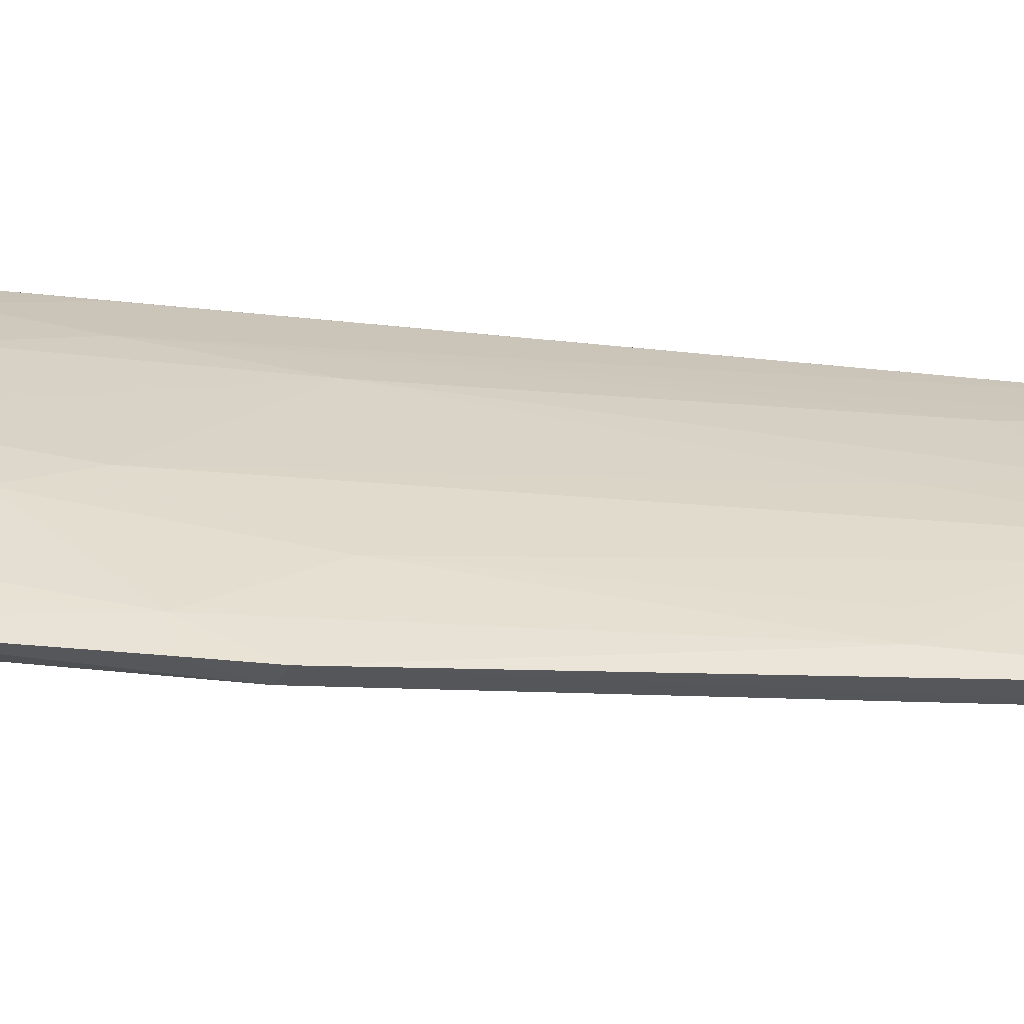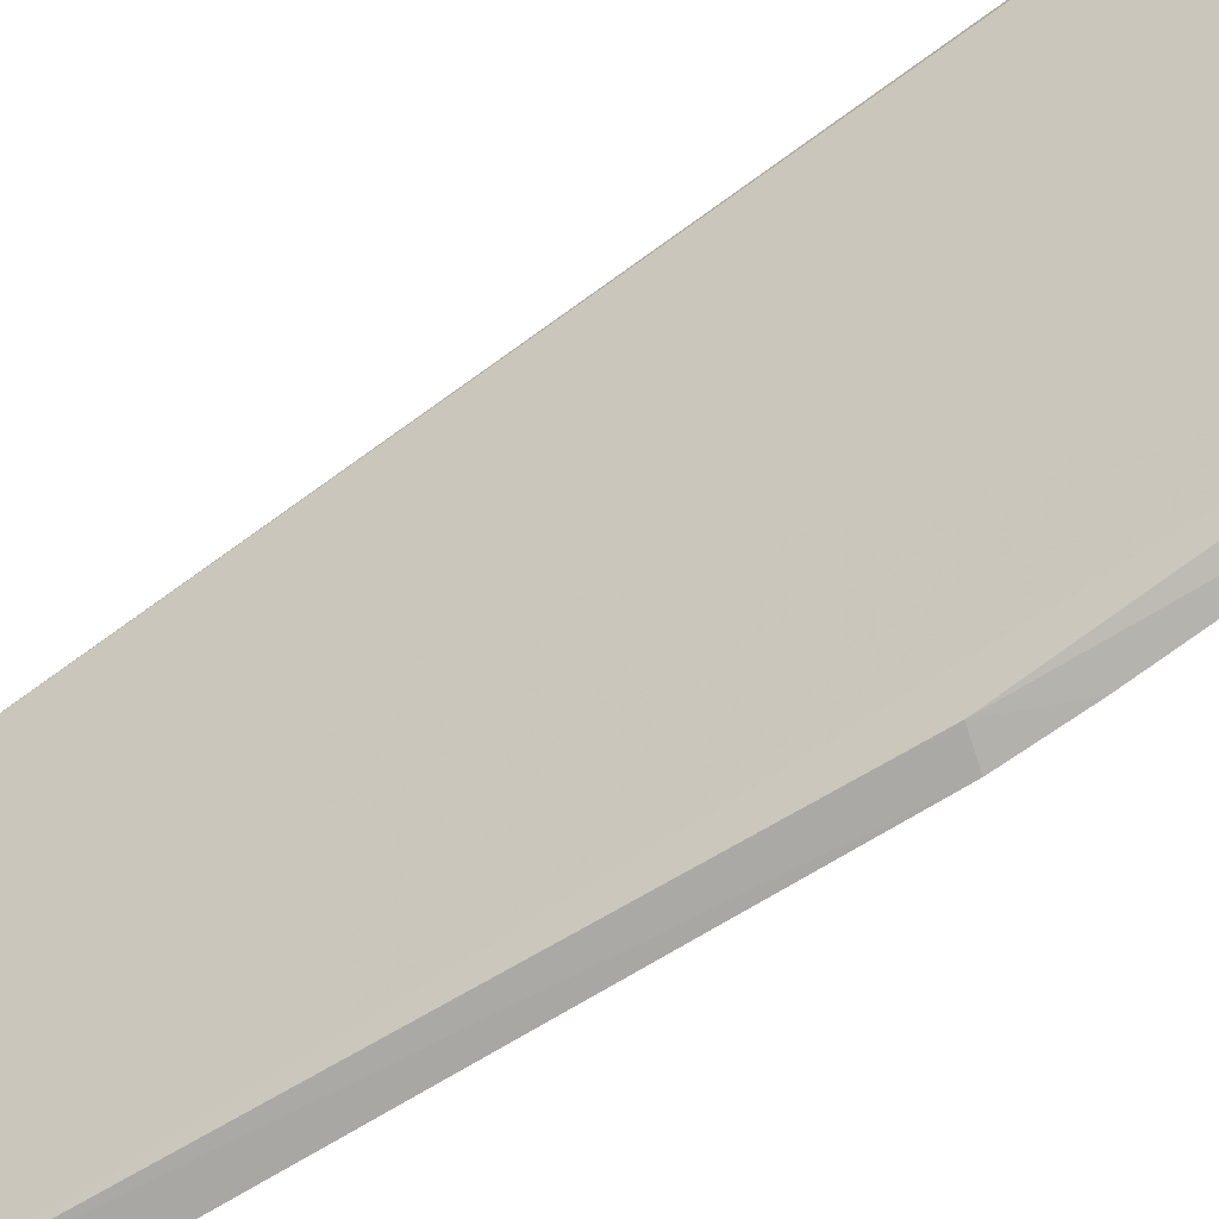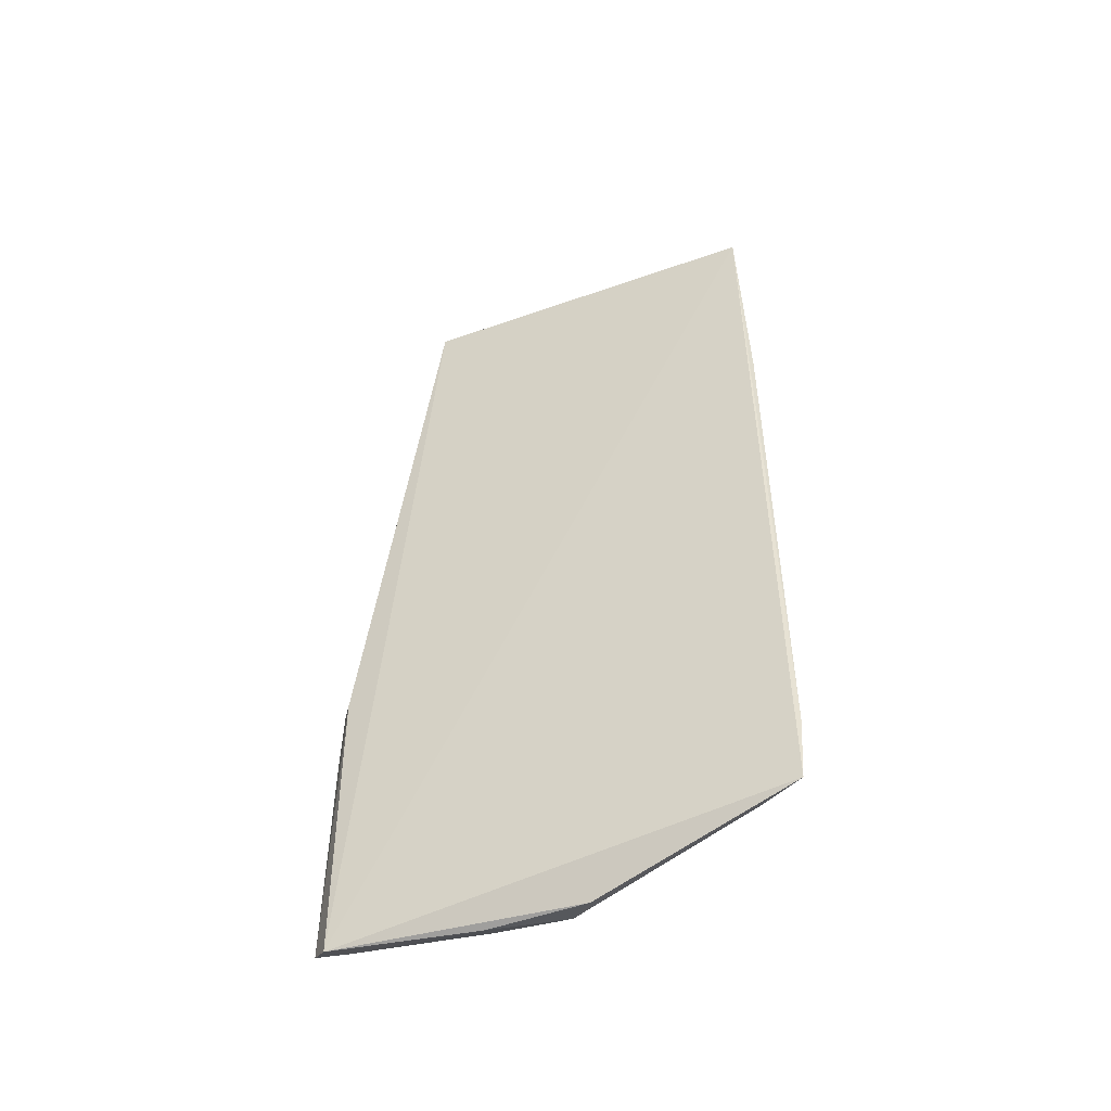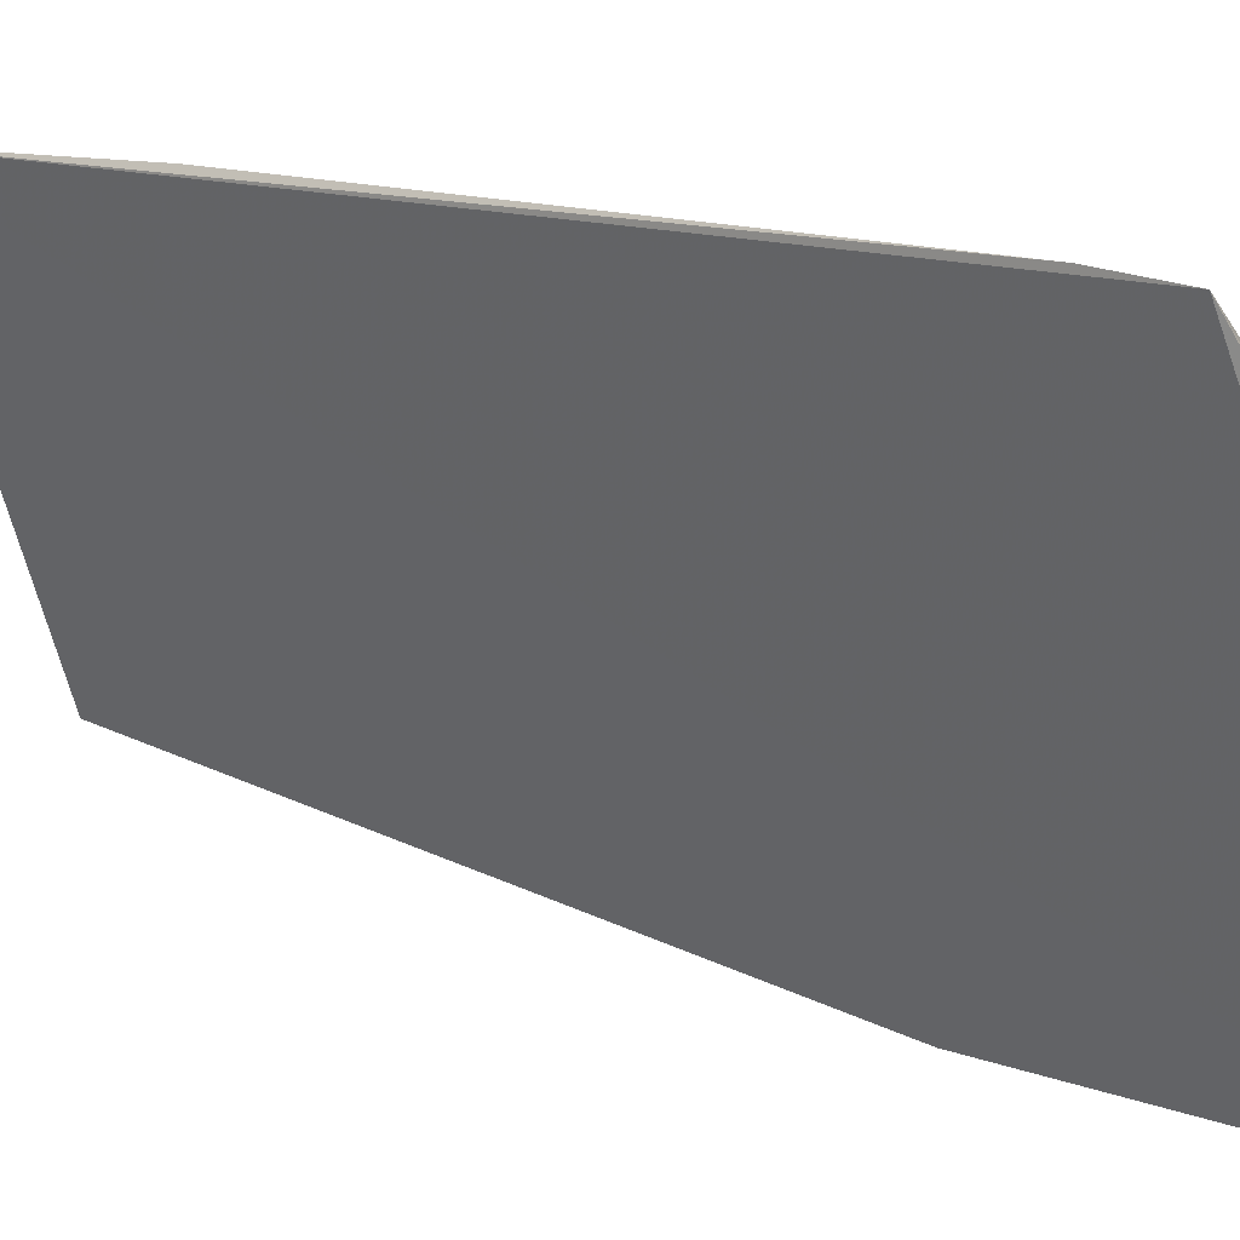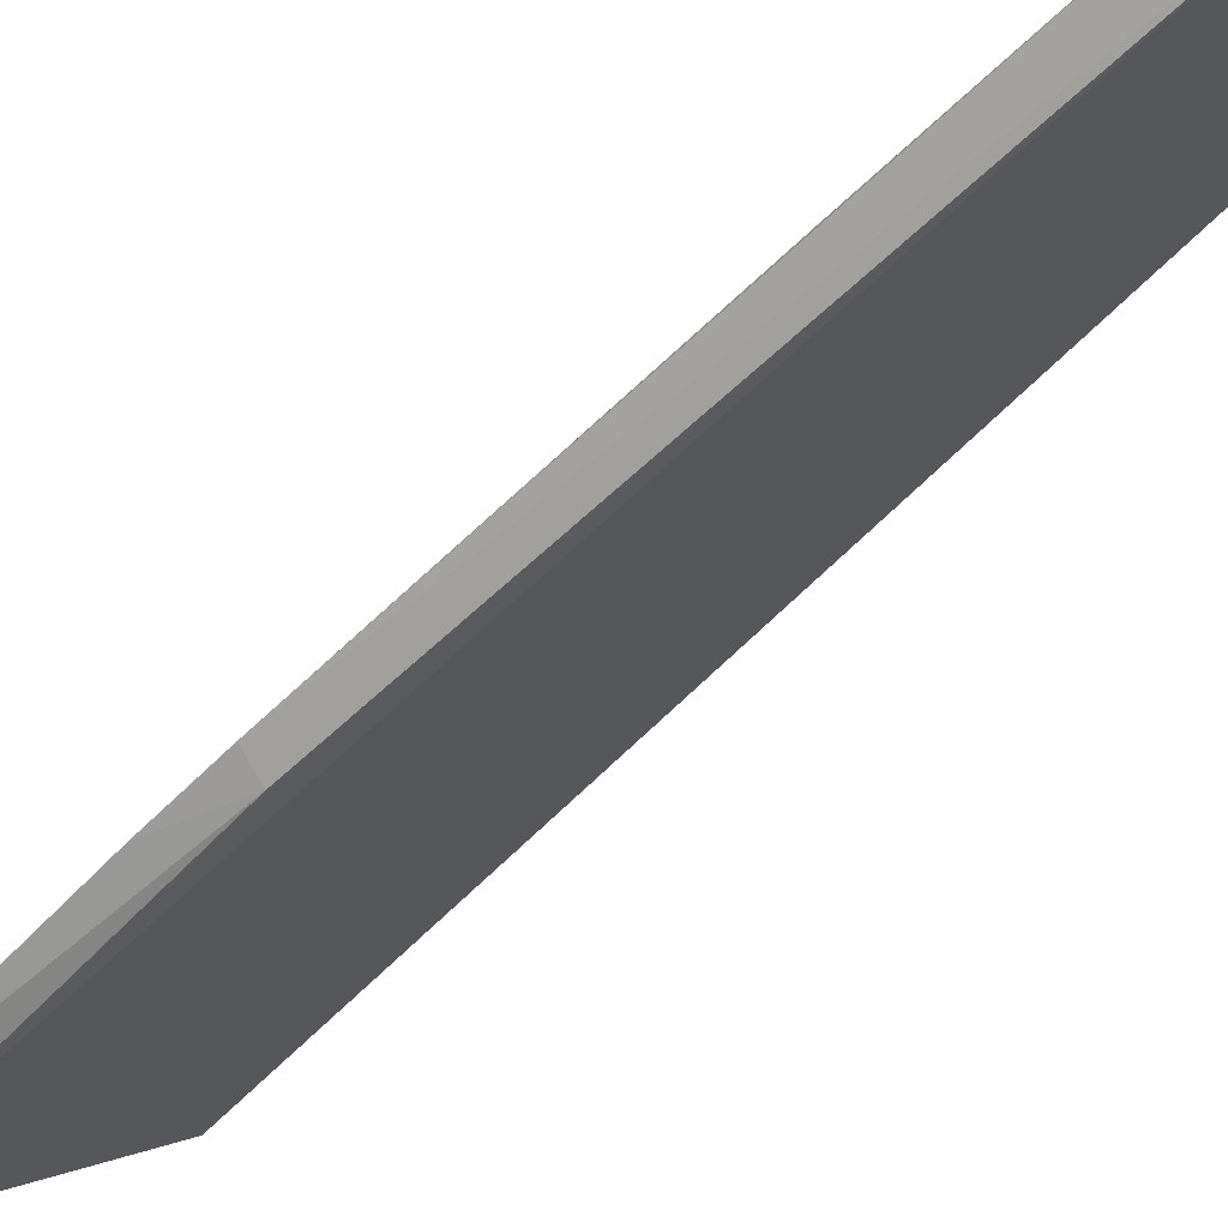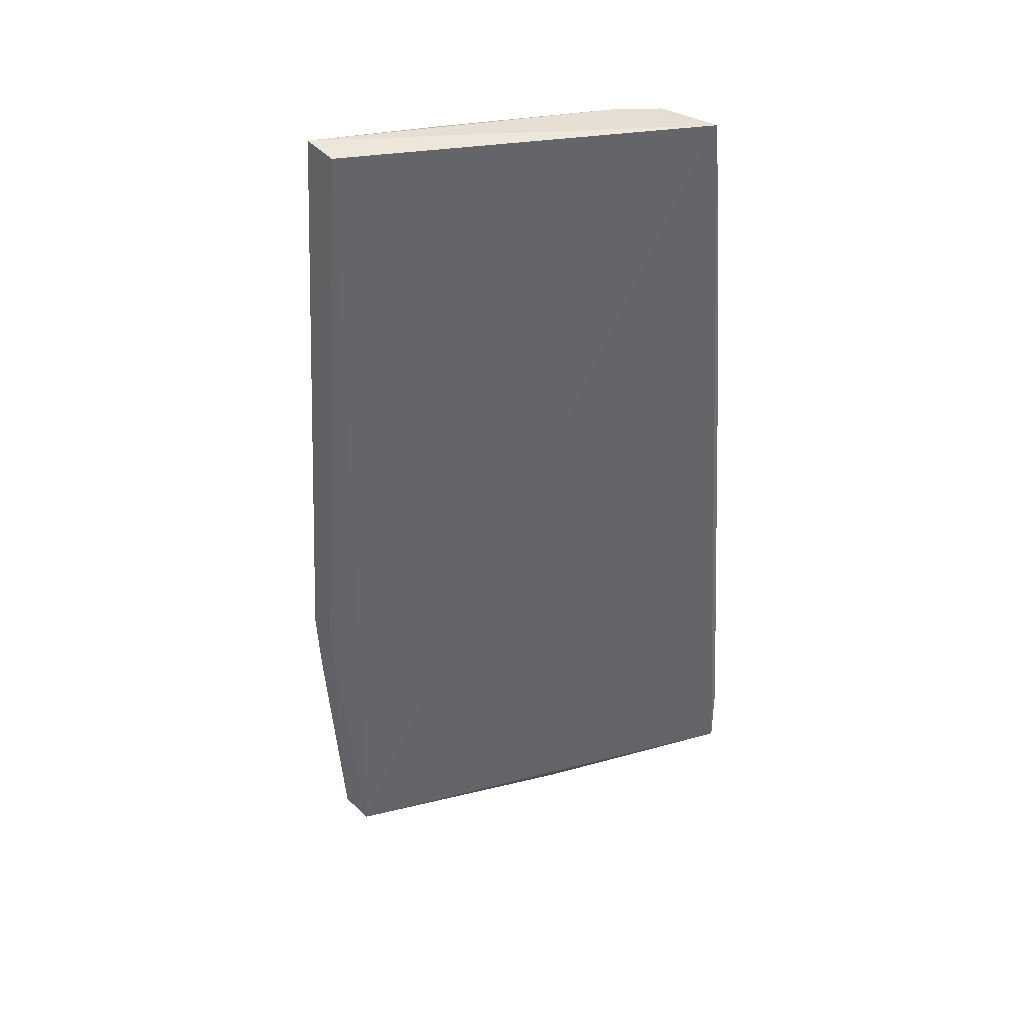
<metadata>
{"format":"obj","ext":"obj","renderer":"f3d","projection":"perspective","resolution":1024,"background":"white","views":[{"elev":-41.2,"azim":-105.1,"up":"+Y"},{"elev":-71.1,"azim":119.1,"up":"+Y"},{"elev":-43.1,"azim":90.5,"up":"+Z"},{"elev":12.5,"azim":125.4,"up":"+Y"},{"elev":-78.5,"azim":-53.9,"up":"+Y"},{"elev":45.7,"azim":59.2,"up":"+Z"}]}
</metadata>
<code>
v -0.1225 0.07641 0.2374
v -0.1245 0.07297 0.2374
v -0.1298 0.02144 0.1149
v -0.1208 0.05263 0.1156
v -0.1304 0.07318 0.2365
v -0.1089 0.07669 0.1243
v -0.1415 0.03046 0.2372
v -0.1333 0.06779 0.2366
v -0.1192 0.07732 0.2061
v -0.1196 0.06759 0.1301
v -0.1462 0.02945 0.2375
v -0.11 0.07731 0.1333
v -0.1161 0.07241 0.1256
v -0.1239 0.06331 0.1437
v -0.1392 0.02011 0.157
v -0.1253 0.05071 0.1164
v -0.1192 0.07179 0.1437
v -0.1357 0.02089 0.1564
v -0.124 0.05905 0.1302
v -0.1252 0.04039 0.1148
v -0.1337 0.01993 0.1164
v -0.1327 0.04156 0.1437
v -0.1373 0.05463 0.2208
v -0.1382 0.01996 0.148
v -0.133 0.02415 0.1165
v -0.1373 0.03288 0.1617
v -0.1281 0.04566 0.1212
v -0.1284 0.05889 0.1617
v -0.1423 0.04605 0.2362
v -0.1287 0.0416 0.1166
v -0.1375 0.02441 0.1481
v -0.1331 0.06316 0.2163
v -0.1374 0.05021 0.2072
v -0.1421 0.04627 0.2344
v -0.1328 0.03729 0.1346
v -0.1429 0.02868 0.2026
v -0.1329 0.02866 0.1211
v -0.1419 0.04165 0.2208
v -0.1419 0.03299 0.2027
f 6 1 3
f 6 3 4
f 7 3 1
f 8 1 5
f 9 5 1
f 11 7 1
f 11 1 8
f 12 5 9
f 12 9 1
f 12 1 6
f 13 12 6
f 13 5 12
f 14 8 5
f 15 7 11
f 16 13 6
f 16 6 4
f 16 10 13
f 17 13 10
f 17 5 13
f 17 14 5
f 17 10 14
f 18 3 7
f 18 7 15
f 19 14 10
f 19 10 16
f 20 16 4
f 20 4 3
f 21 3 18
f 24 21 18
f 24 18 15
f 25 20 3
f 25 3 21
f 27 19 16
f 28 14 19
f 28 27 22
f 28 19 27
f 29 11 8
f 30 16 20
f 30 20 25
f 30 27 16
f 31 25 21
f 31 21 24
f 31 24 15
f 32 28 23
f 32 23 8
f 32 8 14
f 32 14 28
f 33 28 22
f 33 23 28
f 34 29 8
f 34 8 23
f 34 23 33
f 34 33 22
f 34 11 29
f 35 22 27
f 35 27 30
f 35 31 26
f 35 26 22
f 36 31 15
f 36 15 11
f 36 26 31
f 37 35 30
f 37 30 25
f 37 25 31
f 37 31 35
f 38 34 22
f 38 22 26
f 38 36 11
f 38 11 34
f 39 38 26
f 39 26 36
f 39 36 38

</code>
